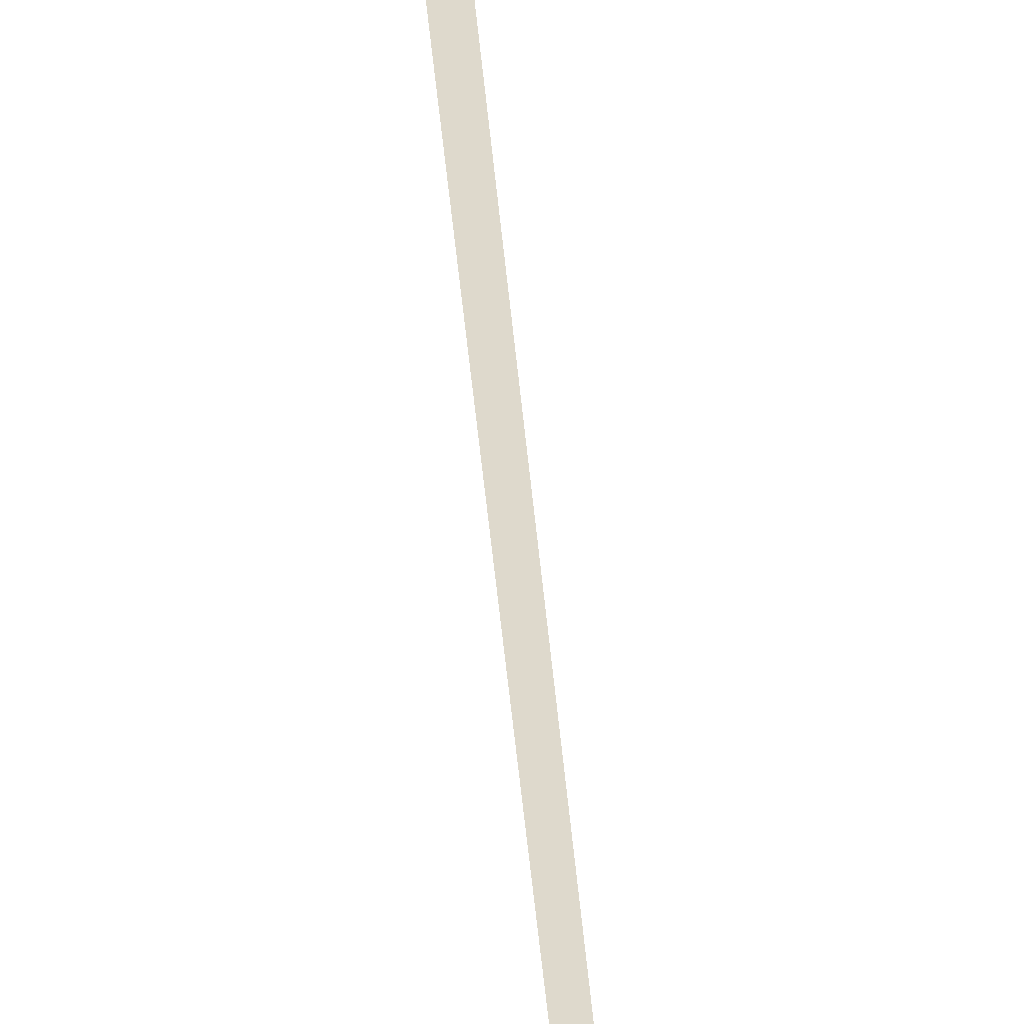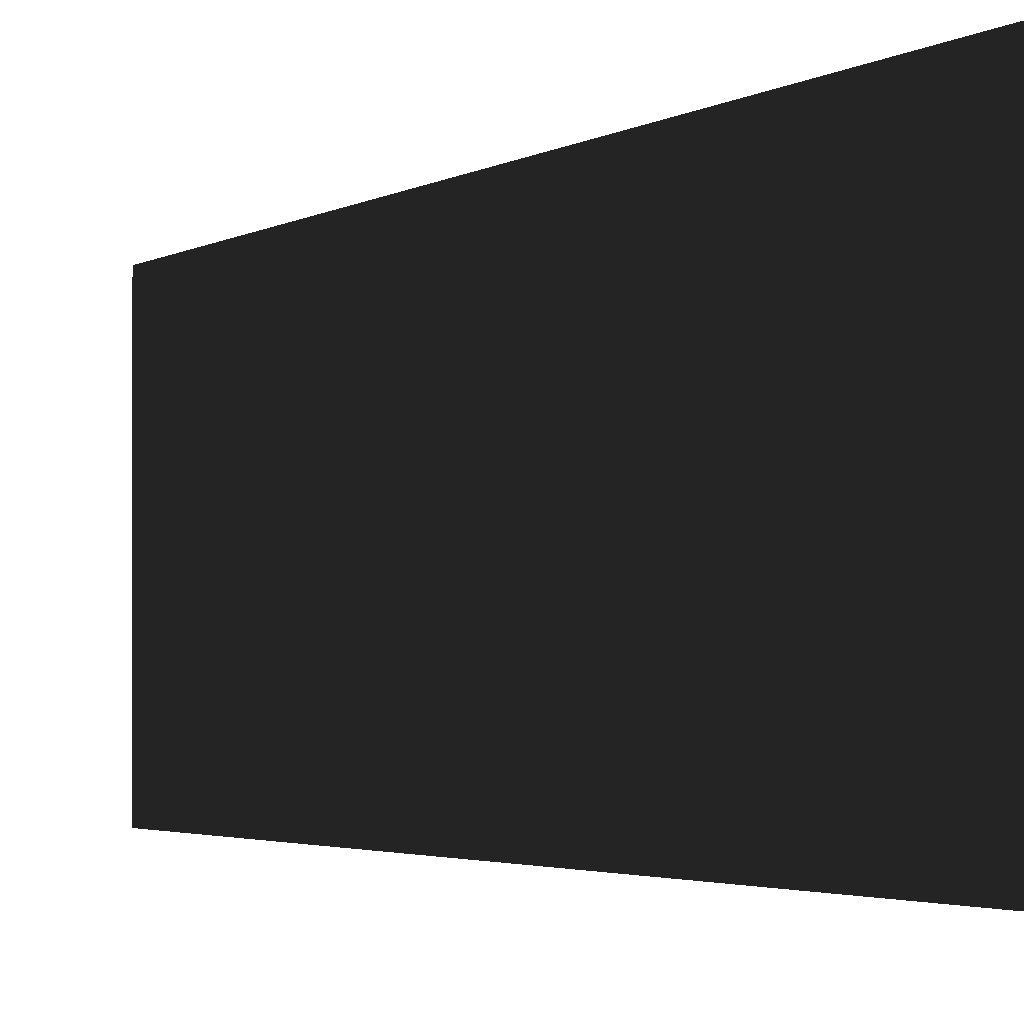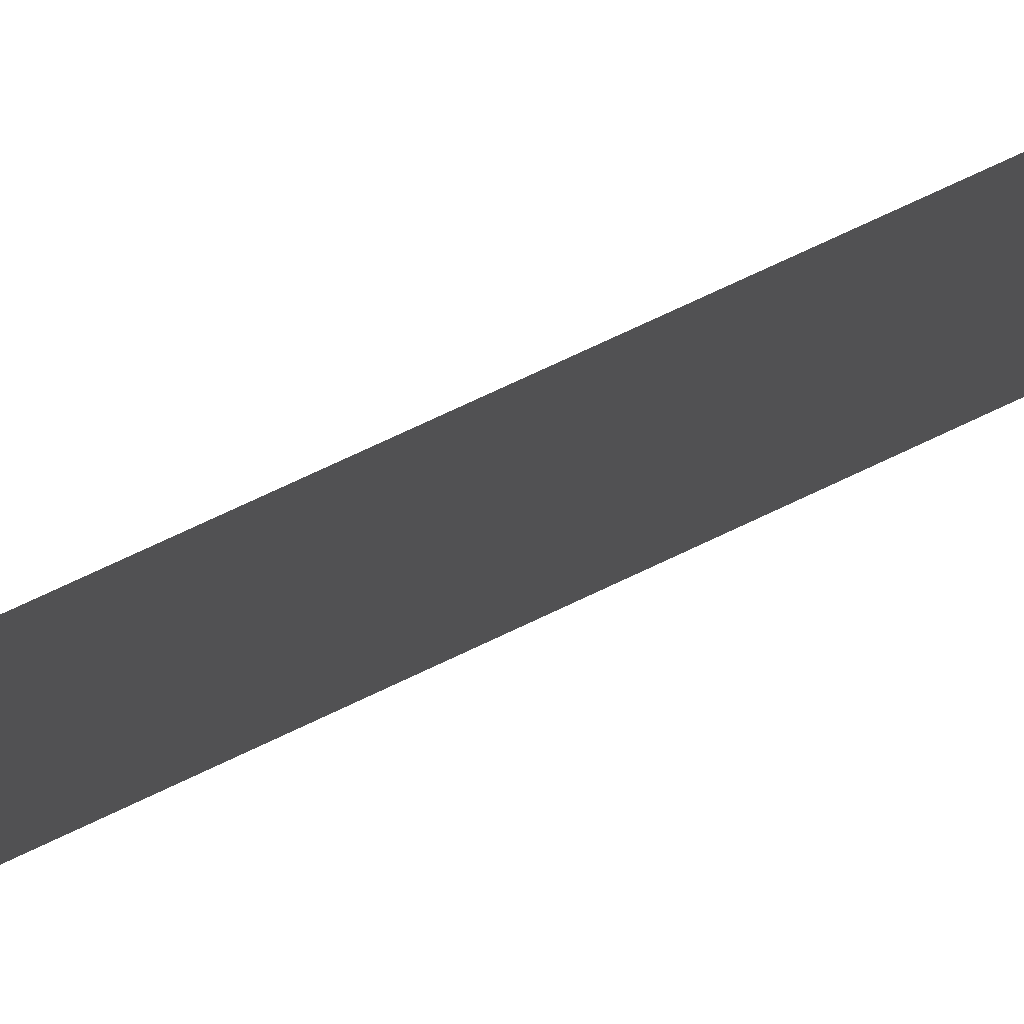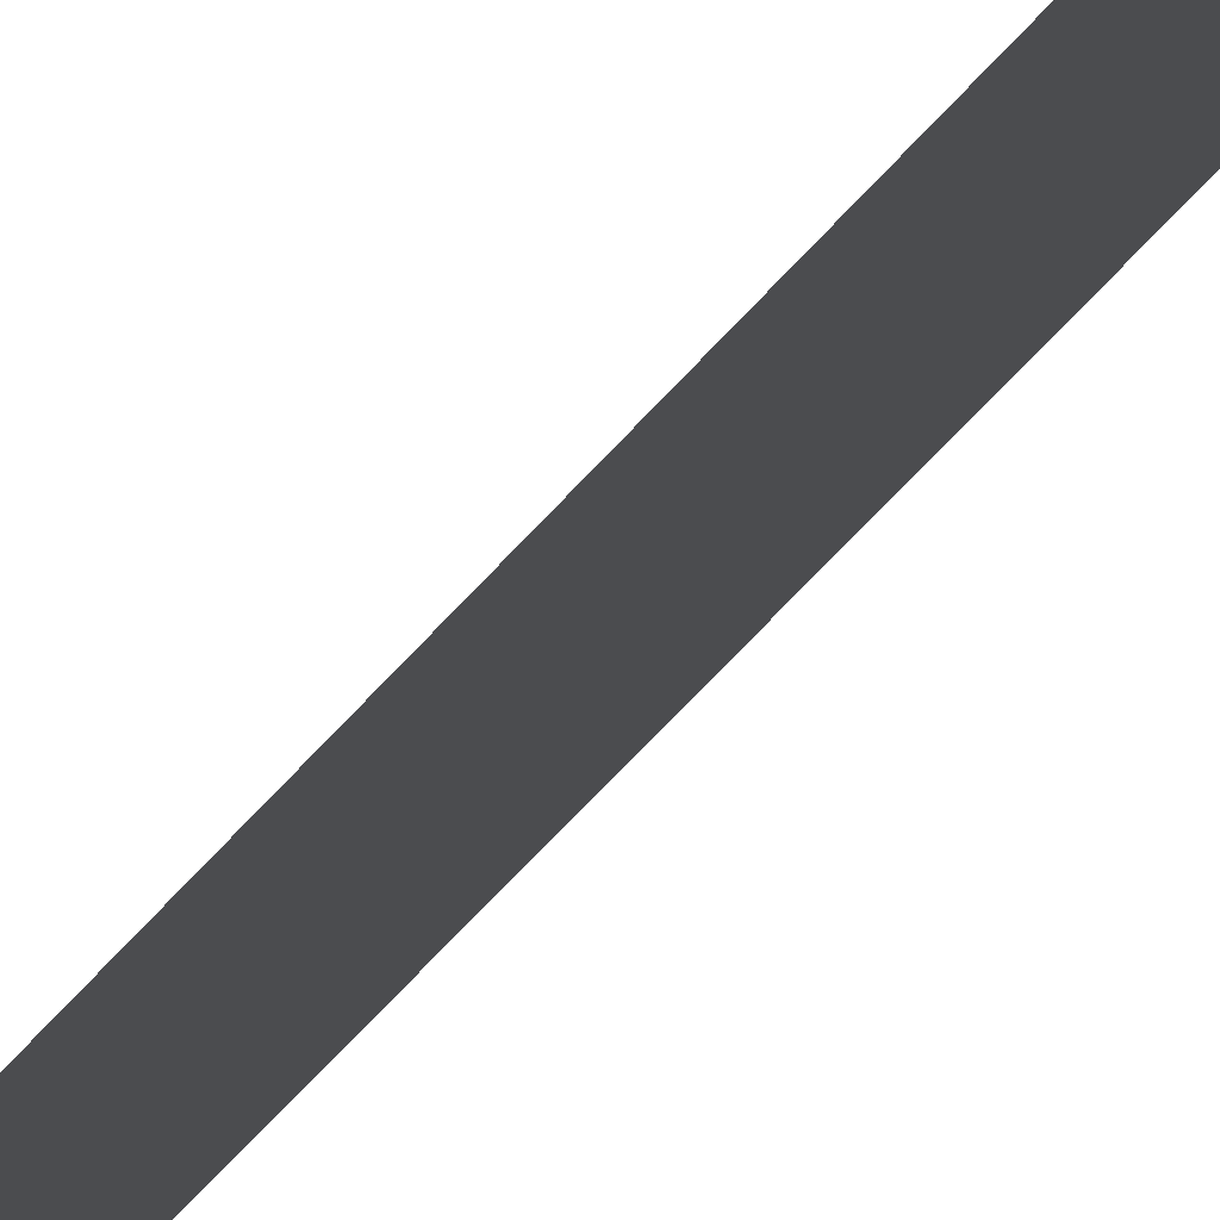
<metadata>
{"format":"obj","ext":"obj","renderer":"f3d","projection":"perspective","resolution":1024,"background":"white","views":[{"elev":-55.9,"azim":-174.4,"up":"+Y"},{"elev":-1.2,"azim":167.0,"up":"+Y"},{"elev":69.4,"azim":64.1,"up":"+Y"},{"elev":-66.9,"azim":-42.3,"up":"+Y"}]}
</metadata>
<code>
v -3.109e-07 -8.763e-09 -9.027e-06
v -3.109e-07 0.5 -9.049e-06
v 1.642e-07 0.5 3
v 1.642e-07 1.112e-07 3
g foundation_3m_14_20418_321
f 1 3 2
f 1 4 3

</code>
